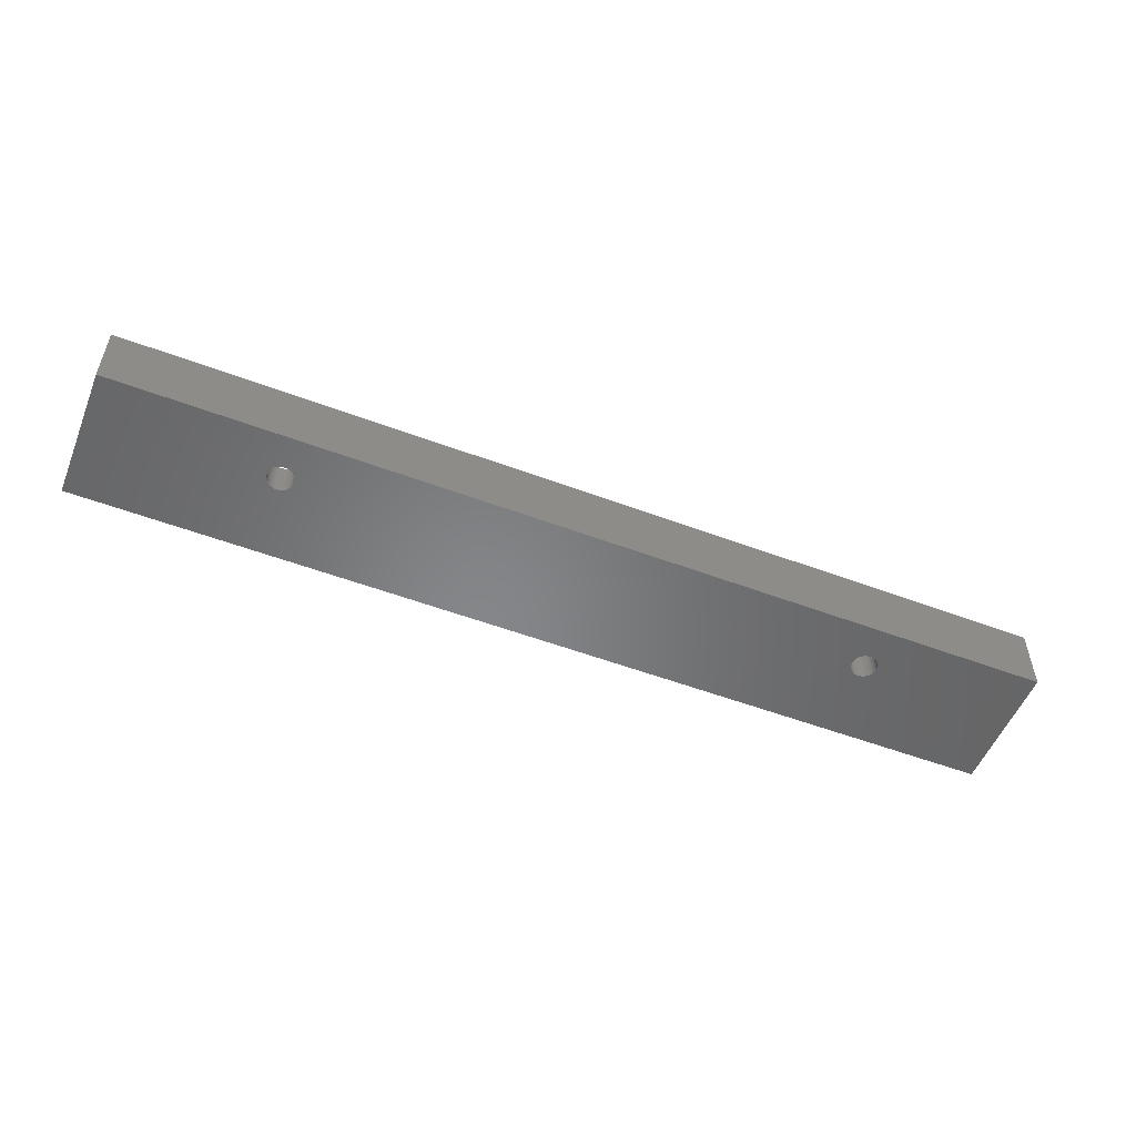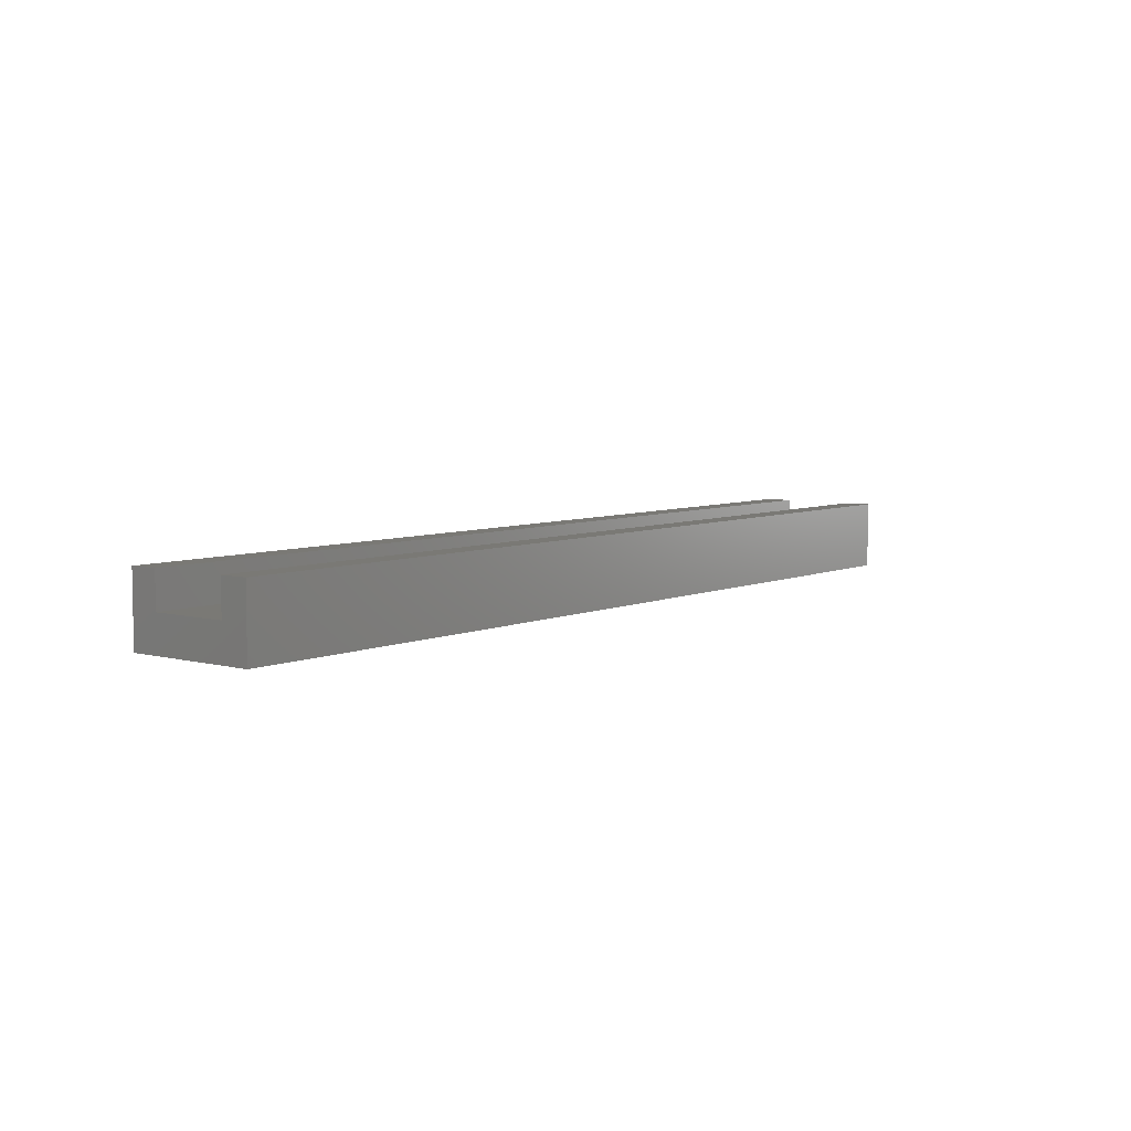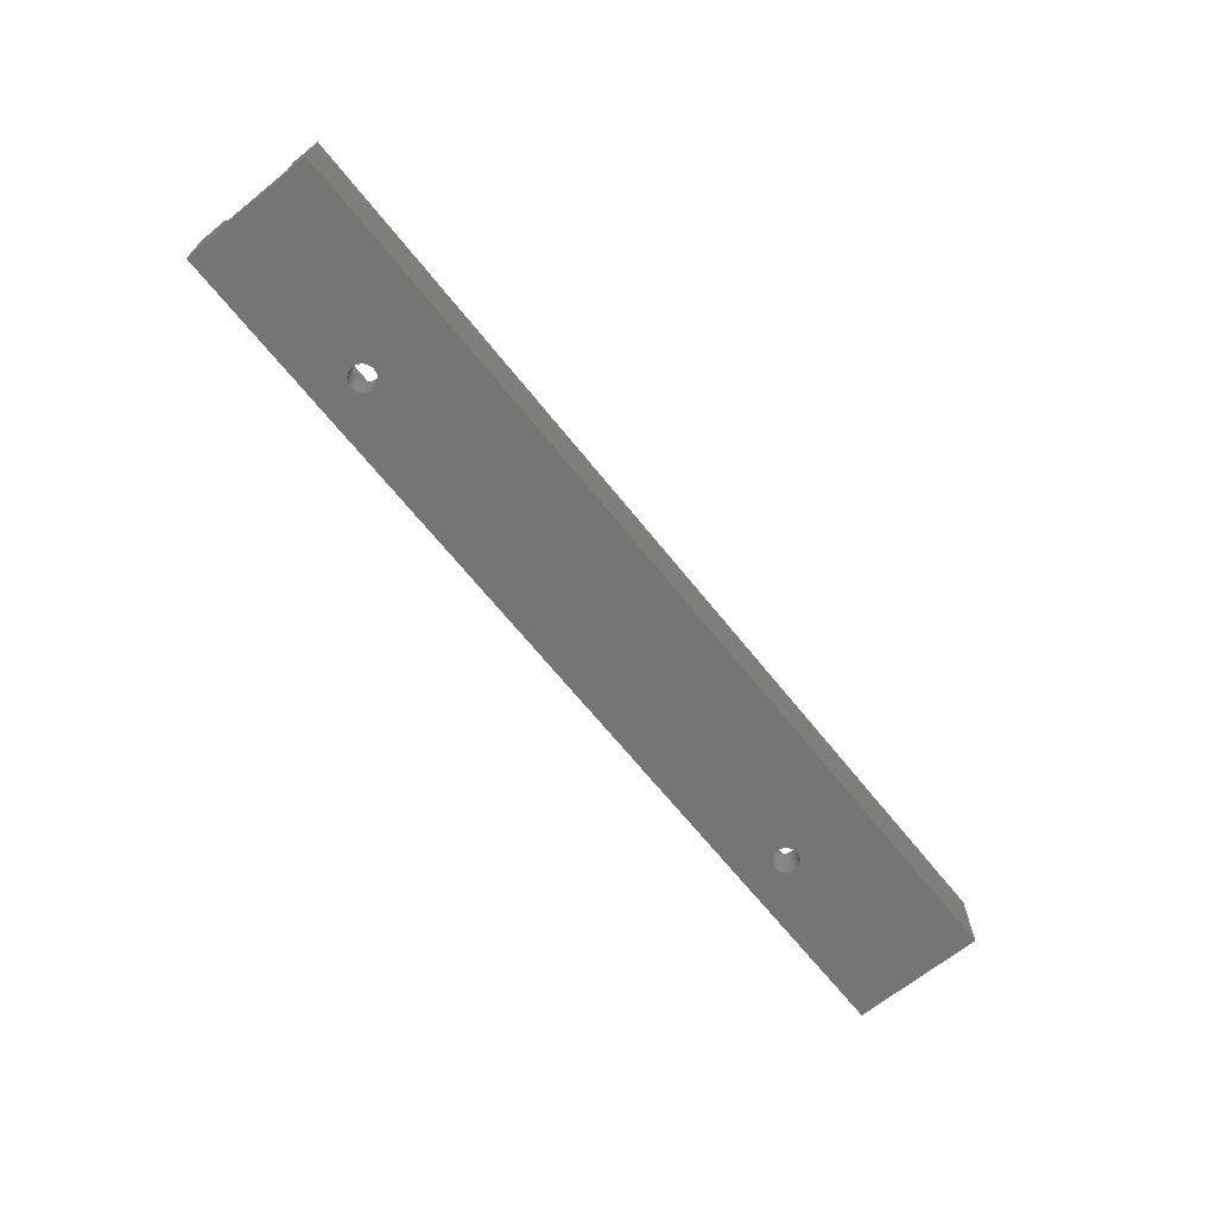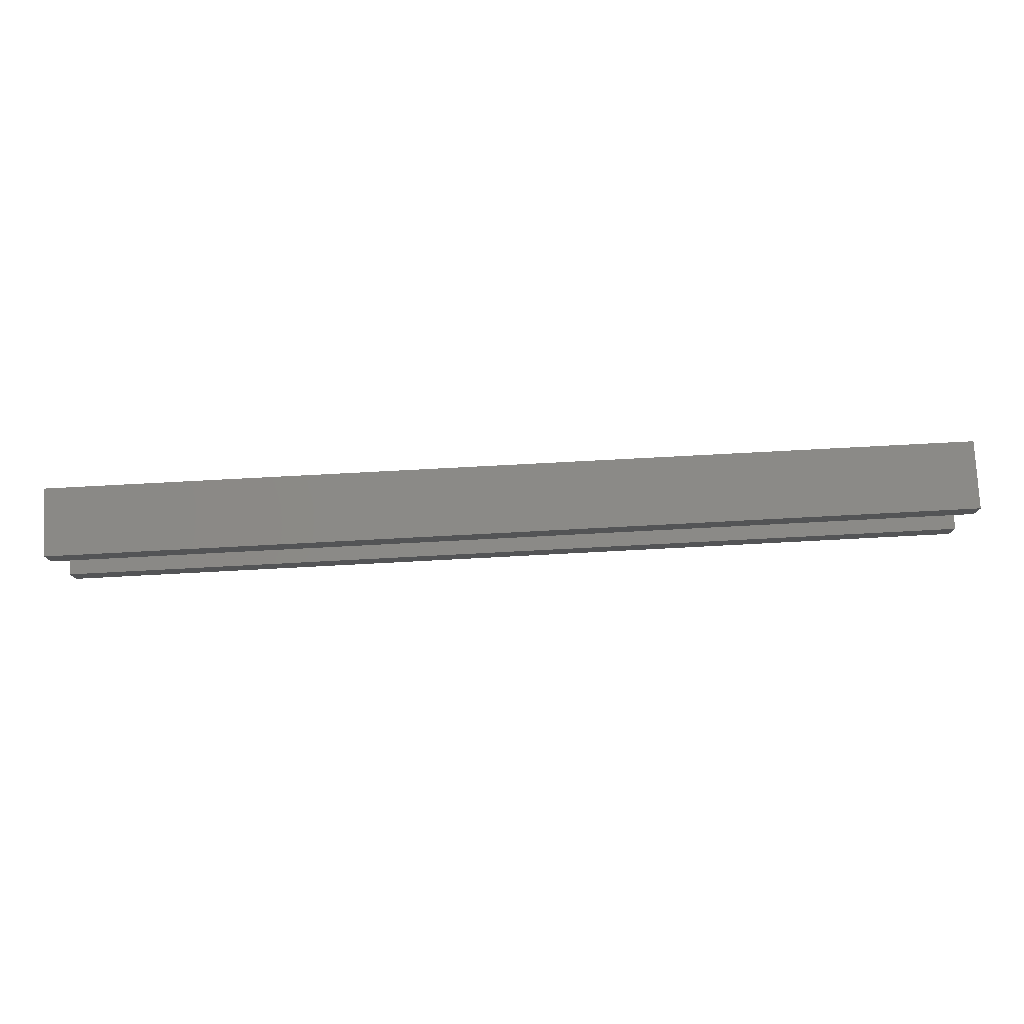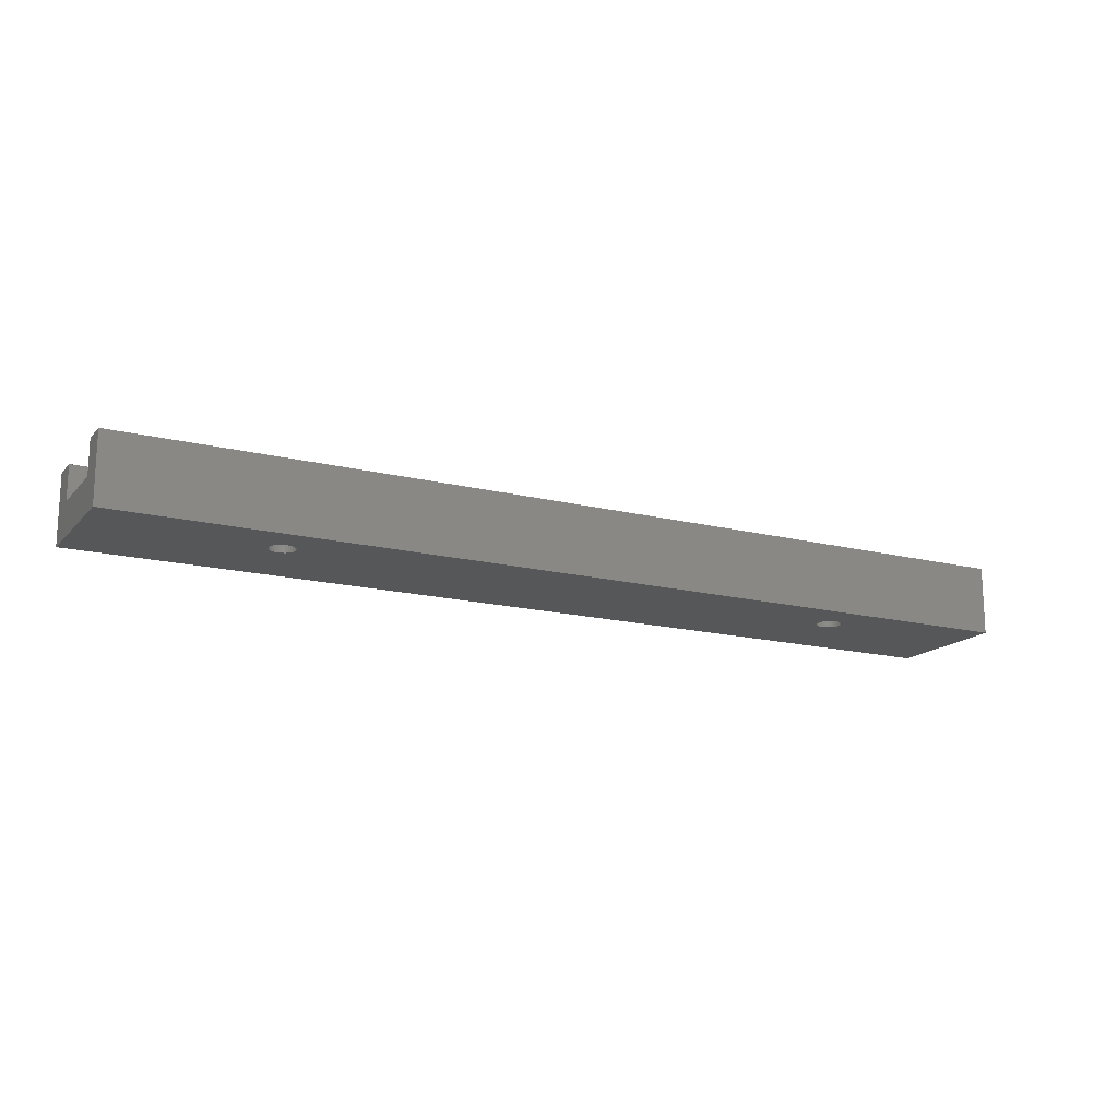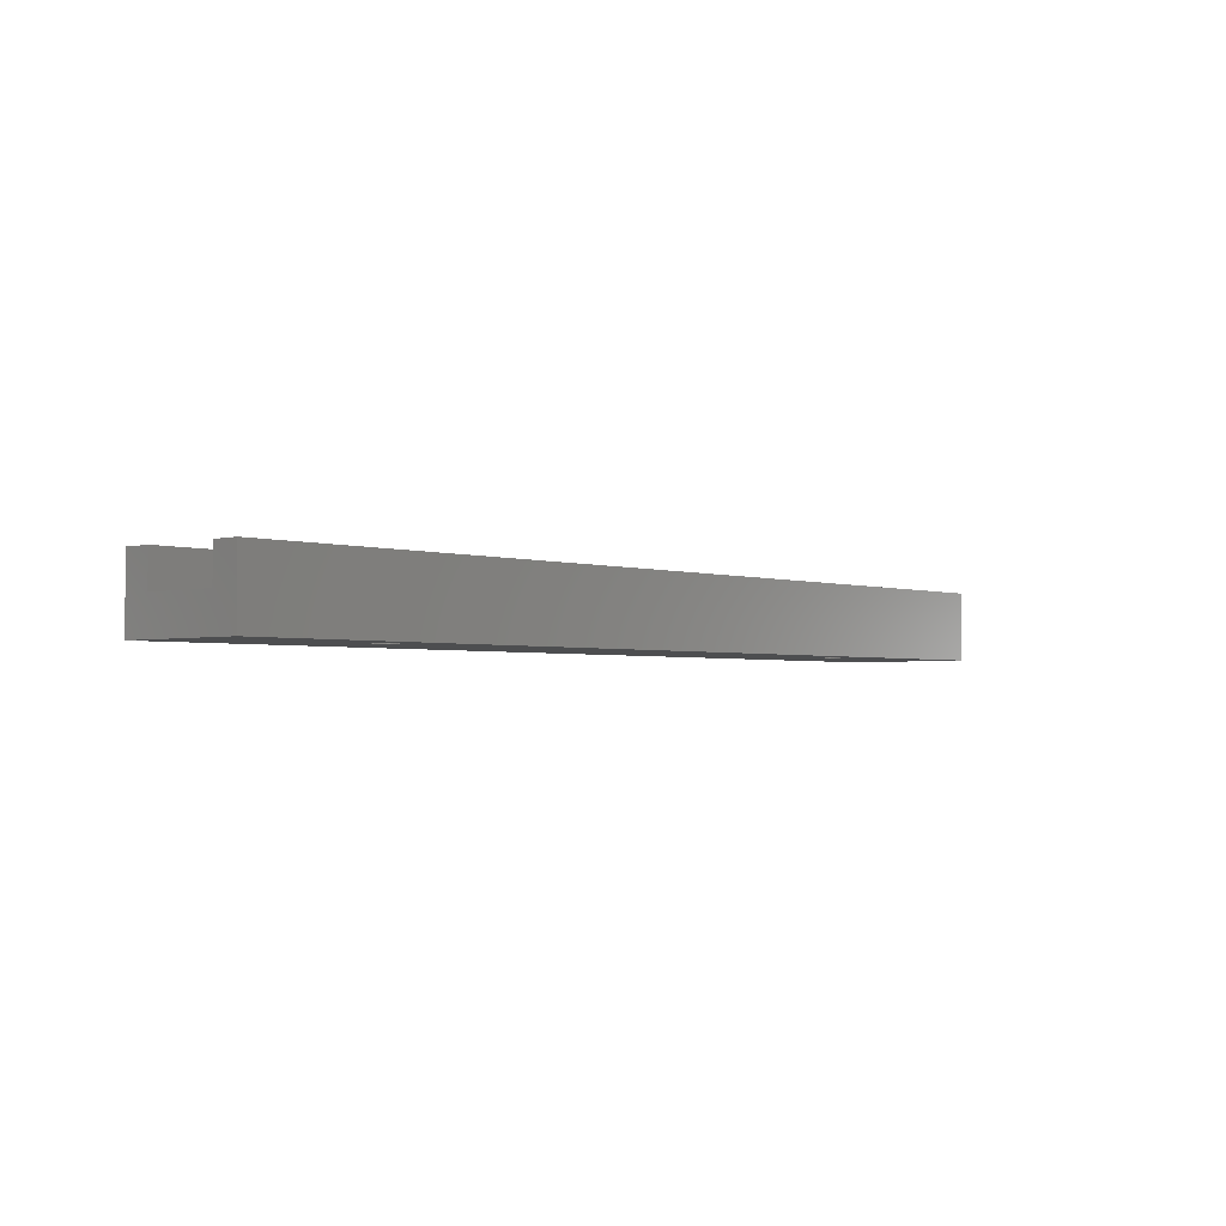
<metadata>
{"format":"stl","ext":"stl","renderer":"f3d","projection":"perspective","resolution":1024,"background":"white","views":[{"elev":-53.2,"azim":-21.9,"up":"+Z"},{"elev":6.1,"azim":128.3,"up":"+Z"},{"elev":-67.5,"azim":128.8,"up":"+Z"},{"elev":78.1,"azim":-3.0,"up":"+Y"},{"elev":-16.3,"azim":-27.3,"up":"+Z"},{"elev":-2.7,"azim":-48.4,"up":"+Z"}]}
</metadata>
<code>
# stl→obj: 136 verts, 276 faces
v 69 4 10
v 69 0 10
v 69 4 5
v 69 15 5
v 69 19 10
v 69 15 10
v 69 19 0
v 69 0 0
v -66 19 10
v -66 15 10
v -66 4 10
v -66 0 10
v 46.81 6.885 0
v 46.85 6.5 0
v 46.81 6.115 0
v 46.69 5.748 0
v 46.5 5.413 0
v 46.24 5.125 0
v 45.92 4.898 0
v 45.57 4.741 0
v 45.19 4.66 0
v 44.81 4.66 0
v 43.19 6.115 0
v -38.15 6.5 0
v 43.15 6.5 0
v -38.19 6.115 0
v 43.31 5.748 0
v -38.31 5.748 0
v 43.5 5.413 0
v -38.5 5.413 0
v 43.76 5.125 0
v -38.76 5.125 0
v 44.08 4.898 0
v -39.08 4.898 0
v 44.43 4.741 0
v -39.43 4.741 0
v -39.81 4.66 0
v -66 0 0
v -41.81 6.115 0
v -41.85 6.5 0
v -41.69 5.748 0
v -41.5 5.413 0
v -41.24 5.125 0
v -40.92 4.898 0
v -40.57 4.741 0
v -40.19 4.66 0
v 46.69 7.252 0
v 46.5 7.587 0
v 46.24 7.875 0
v 45.92 8.102 0
v 45.57 8.259 0
v 45.19 8.34 0
v 44.81 8.34 0
v 44.43 8.259 0
v 43.19 6.885 0
v -38.19 6.885 0
v 43.31 7.252 0
v -38.31 7.252 0
v 43.5 7.587 0
v -38.5 7.587 0
v 43.76 7.875 0
v -38.76 7.875 0
v 44.08 8.102 0
v -39.08 8.102 0
v -39.43 8.259 0
v -66 19 0
v -39.81 8.34 0
v -40.19 8.34 0
v -41.81 6.885 0
v -41.69 7.252 0
v -41.5 7.587 0
v -41.24 7.875 0
v -40.92 8.102 0
v -40.57 8.259 0
v -66 15 5
v -66 4 5
v -38.31 7.252 5
v -38.19 6.885 5
v -38.15 6.5 5
v -40.92 4.898 5
v -40.57 4.741 5
v -40.57 8.259 5
v -40.92 8.102 5
v -41.81 6.115 5
v -41.85 6.5 5
v -38.76 7.875 5
v -38.5 7.587 5
v -41.81 6.885 5
v -41.69 7.252 5
v -41.5 7.587 5
v -41.24 7.875 5
v -38.19 6.115 5
v -39.08 8.102 5
v -39.43 8.259 5
v -39.81 4.66 5
v -39.43 4.741 5
v -40.19 8.34 5
v -38.31 5.748 5
v -38.5 5.413 5
v -40.19 4.66 5
v -39.08 4.898 5
v -38.76 5.125 5
v -39.81 8.34 5
v -41.69 5.748 5
v -41.5 5.413 5
v -41.24 5.125 5
v 44.43 8.259 5
v 44.08 8.102 5
v 43.76 7.875 5
v 45.92 4.898 5
v 46.24 5.125 5
v 45.57 4.741 5
v 46.81 6.885 5
v 46.85 6.5 5
v 44.81 8.34 5
v 46.81 6.115 5
v 44.43 4.741 5
v 44.81 4.66 5
v 46.69 5.748 5
v 46.5 5.413 5
v 45.19 4.66 5
v 43.19 6.115 5
v 43.15 6.5 5
v 46.69 7.252 5
v 45.57 8.259 5
v 45.19 8.34 5
v 43.31 5.748 5
v 43.19 6.885 5
v 43.31 7.252 5
v 45.92 8.102 5
v 46.24 7.875 5
v 46.5 7.587 5
v 43.5 7.587 5
v 44.08 4.898 5
v 43.5 5.413 5
v 43.76 5.125 5
f 1 2 3
f 4 5 6
f 5 4 7
f 3 7 4
f 3 8 7
f 8 3 2
f 9 6 5
f 6 9 10
f 11 2 1
f 2 11 12
f 13 8 14
f 8 15 14
f 8 16 15
f 8 17 16
f 8 18 17
f 8 19 18
f 8 20 19
f 8 21 20
f 8 22 21
f 23 24 25
f 26 23 27
f 28 27 29
f 30 29 31
f 32 31 33
f 34 33 35
f 36 35 22
f 37 22 8
f 23 26 24
f 27 28 26
f 29 30 28
f 31 32 30
f 33 34 32
f 35 36 34
f 22 37 36
f 38 37 8
f 39 38 40
f 41 38 39
f 42 38 41
f 43 38 42
f 44 38 43
f 45 38 44
f 46 38 45
f 37 38 46
f 8 13 7
f 47 7 13
f 48 7 47
f 49 7 48
f 50 7 49
f 51 7 50
f 52 7 51
f 53 7 52
f 54 7 53
f 24 55 25
f 56 55 24
f 55 56 57
f 58 57 56
f 57 58 59
f 60 59 58
f 59 60 61
f 62 61 60
f 61 62 63
f 64 63 62
f 63 64 54
f 65 54 64
f 54 65 7
f 66 65 67
f 66 67 68
f 38 69 40
f 66 69 38
f 69 66 70
f 70 66 71
f 71 66 72
f 72 66 73
f 65 66 7
f 74 66 68
f 73 66 74
f 66 75 9
f 66 76 75
f 38 76 66
f 12 76 38
f 76 12 11
f 9 75 10
f 7 9 5
f 9 7 66
f 38 2 12
f 2 38 8
f 56 77 58
f 77 56 78
f 24 78 56
f 78 24 79
f 45 80 81
f 80 45 44
f 73 82 83
f 82 73 74
f 84 40 85
f 40 84 39
f 60 86 62
f 86 60 87
f 88 70 89
f 70 88 69
f 90 72 91
f 72 90 71
f 26 79 24
f 79 26 92
f 64 86 93
f 86 64 62
f 65 93 94
f 93 65 64
f 36 95 96
f 95 36 37
f 74 97 82
f 97 74 68
f 30 98 28
f 98 30 99
f 37 100 95
f 100 37 46
f 32 101 102
f 101 32 34
f 68 103 97
f 103 68 67
f 89 71 90
f 71 89 70
f 34 96 101
f 96 34 36
f 104 39 84
f 39 104 41
f 28 92 26
f 92 28 98
f 67 94 103
f 94 67 65
f 46 81 100
f 81 46 45
f 58 87 60
f 87 58 77
f 72 83 91
f 83 72 73
f 105 41 104
f 41 105 42
f 44 106 80
f 106 44 43
f 32 99 30
f 99 32 102
f 106 42 105
f 42 106 43
f 85 69 88
f 69 85 40
f 63 107 108
f 107 63 54
f 61 108 109
f 108 61 63
f 18 110 111
f 110 18 19
f 19 112 110
f 112 19 20
f 14 113 13
f 113 14 114
f 54 115 107
f 115 54 53
f 15 114 14
f 114 15 116
f 22 117 118
f 117 22 35
f 17 119 16
f 119 17 120
f 20 121 112
f 121 20 21
f 122 25 123
f 25 122 23
f 13 124 47
f 124 13 113
f 52 125 126
f 125 52 51
f 127 23 122
f 23 127 27
f 128 57 129
f 57 128 55
f 21 118 121
f 118 21 22
f 51 130 125
f 130 51 50
f 48 131 49
f 131 48 132
f 53 126 115
f 126 53 52
f 129 59 133
f 59 129 57
f 35 134 117
f 134 35 33
f 135 27 127
f 27 135 29
f 50 131 130
f 131 50 49
f 47 132 48
f 132 47 124
f 16 116 15
f 116 16 119
f 133 61 109
f 61 133 59
f 33 136 134
f 136 33 31
f 18 120 17
f 120 18 111
f 136 29 135
f 29 136 31
f 123 55 128
f 55 123 25
f 113 3 4
f 3 113 114
f 4 124 113
f 4 132 124
f 4 131 132
f 4 130 131
f 4 125 130
f 4 126 125
f 4 115 126
f 4 107 115
f 128 79 123
f 78 128 129
f 77 129 133
f 87 133 109
f 86 109 108
f 93 108 107
f 94 107 4
f 128 78 79
f 129 77 78
f 133 87 77
f 109 86 87
f 108 93 86
f 107 94 93
f 4 103 94
f 75 103 4
f 76 88 75
f 89 75 88
f 90 75 89
f 91 75 90
f 83 75 91
f 82 75 83
f 97 75 82
f 103 75 97
f 116 3 114
f 119 3 116
f 120 3 119
f 111 3 120
f 110 3 111
f 112 3 110
f 121 3 112
f 118 3 121
f 79 122 123
f 92 122 79
f 122 92 127
f 98 127 92
f 127 98 135
f 99 135 98
f 135 99 136
f 102 136 99
f 136 102 134
f 101 134 102
f 134 101 117
f 96 117 101
f 117 96 118
f 95 118 96
f 118 95 3
f 76 95 100
f 88 76 85
f 85 76 84
f 84 76 104
f 104 76 105
f 105 76 106
f 106 76 80
f 95 76 3
f 81 76 100
f 80 76 81
f 75 6 10
f 6 75 4
f 3 11 1
f 11 3 76

</code>
